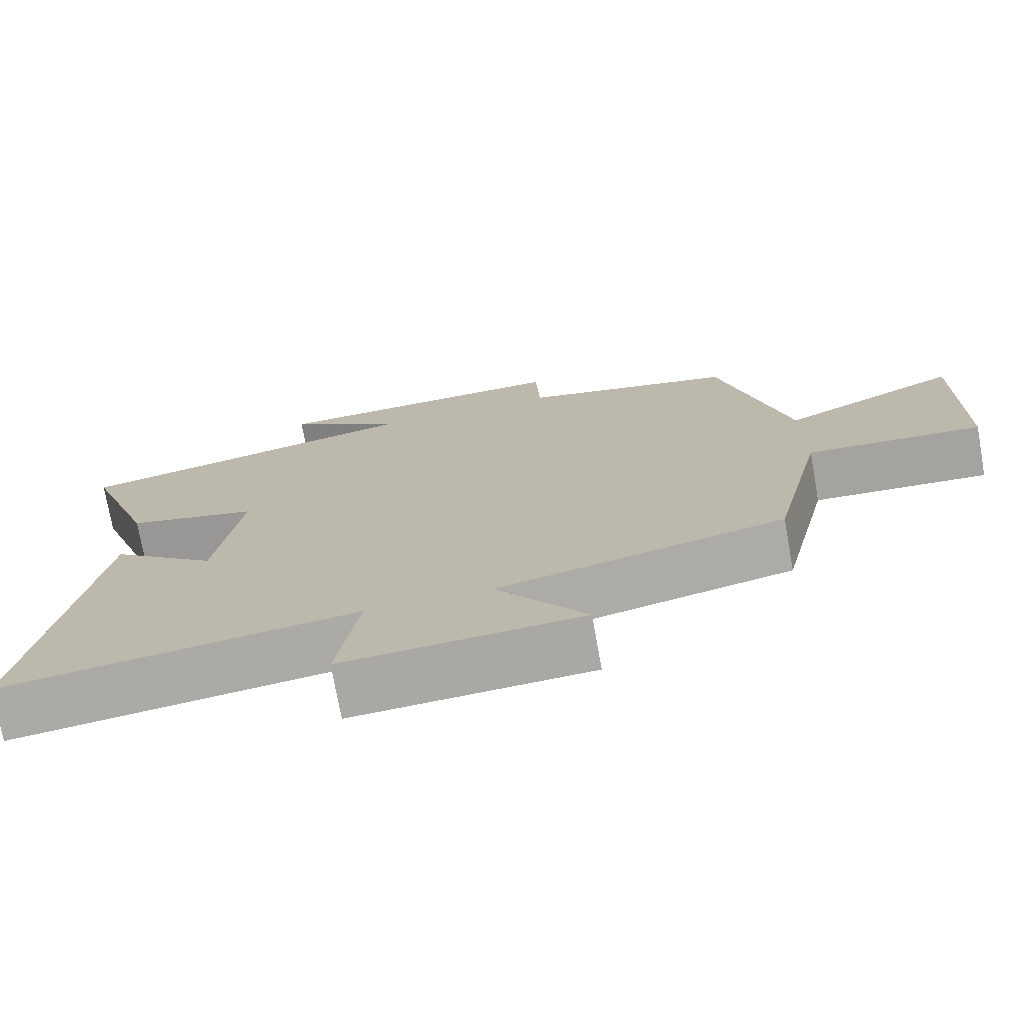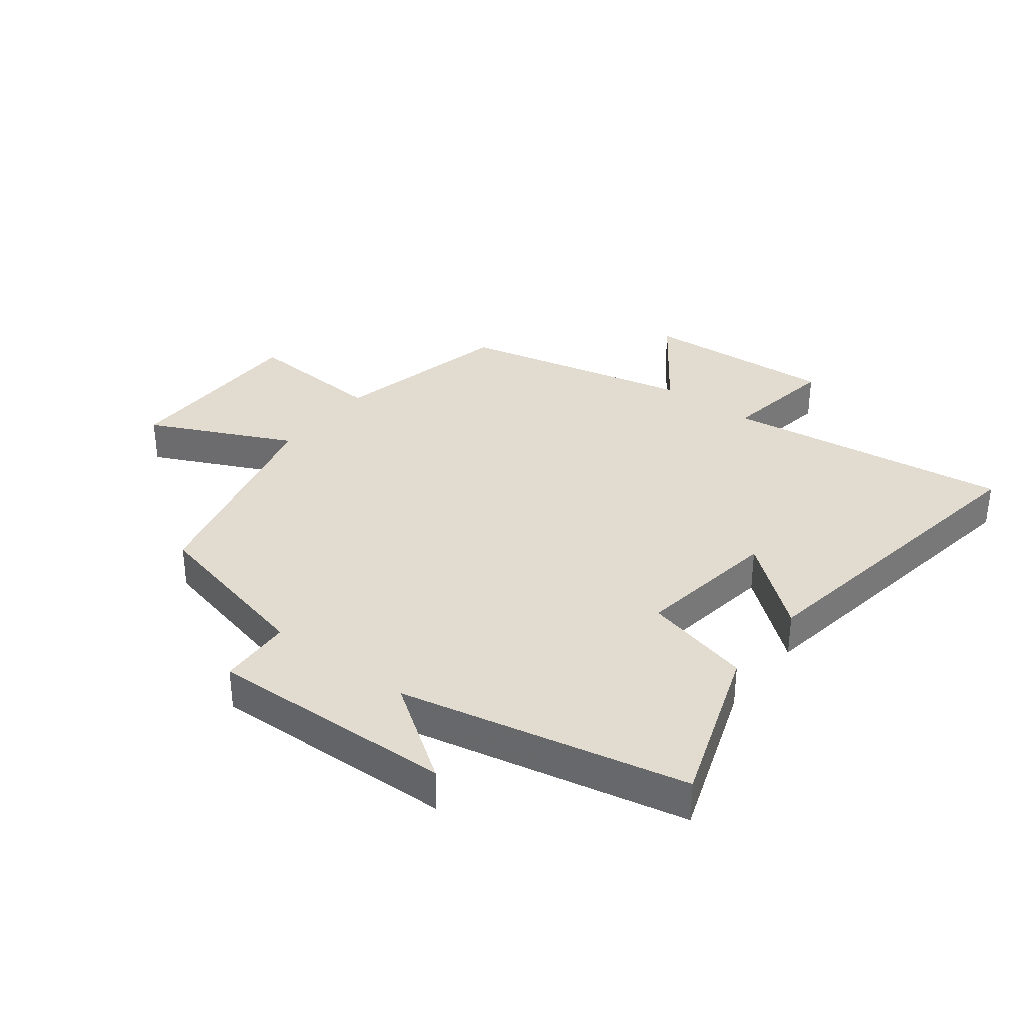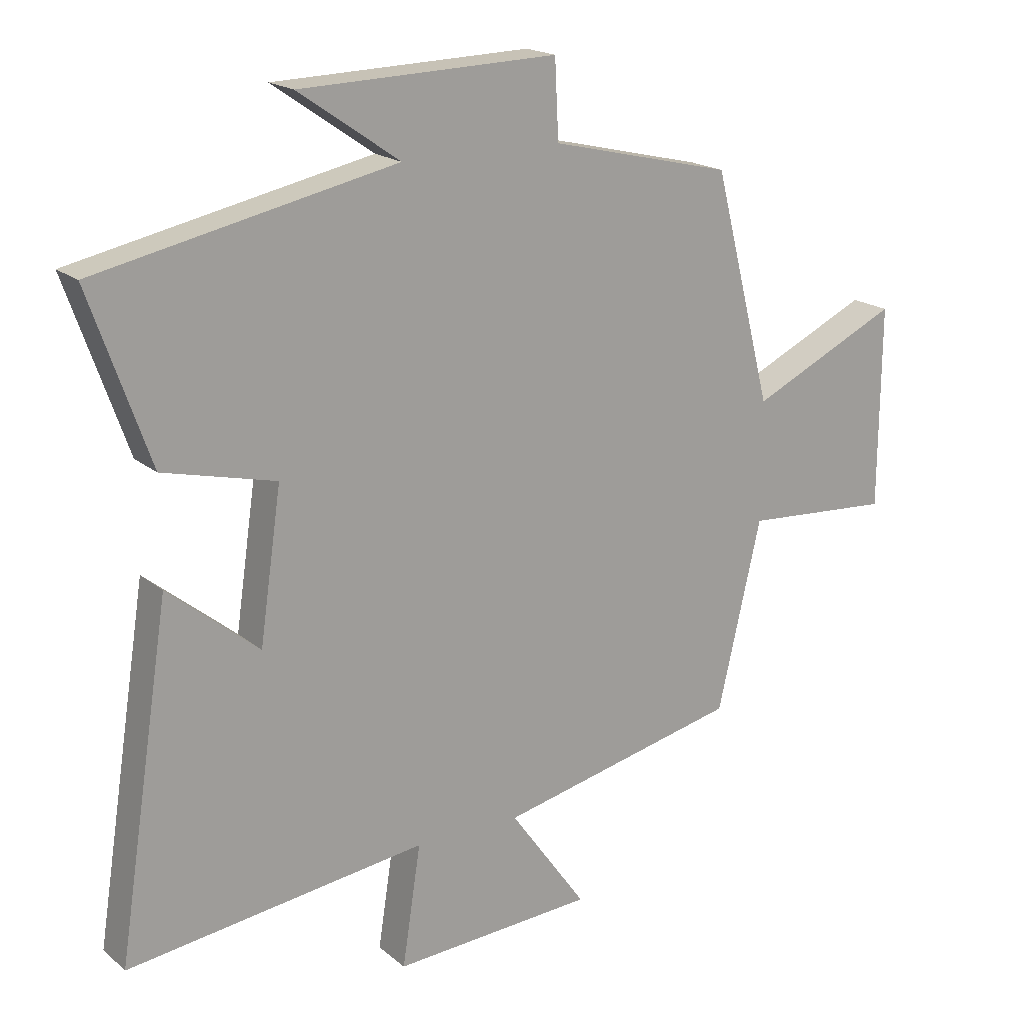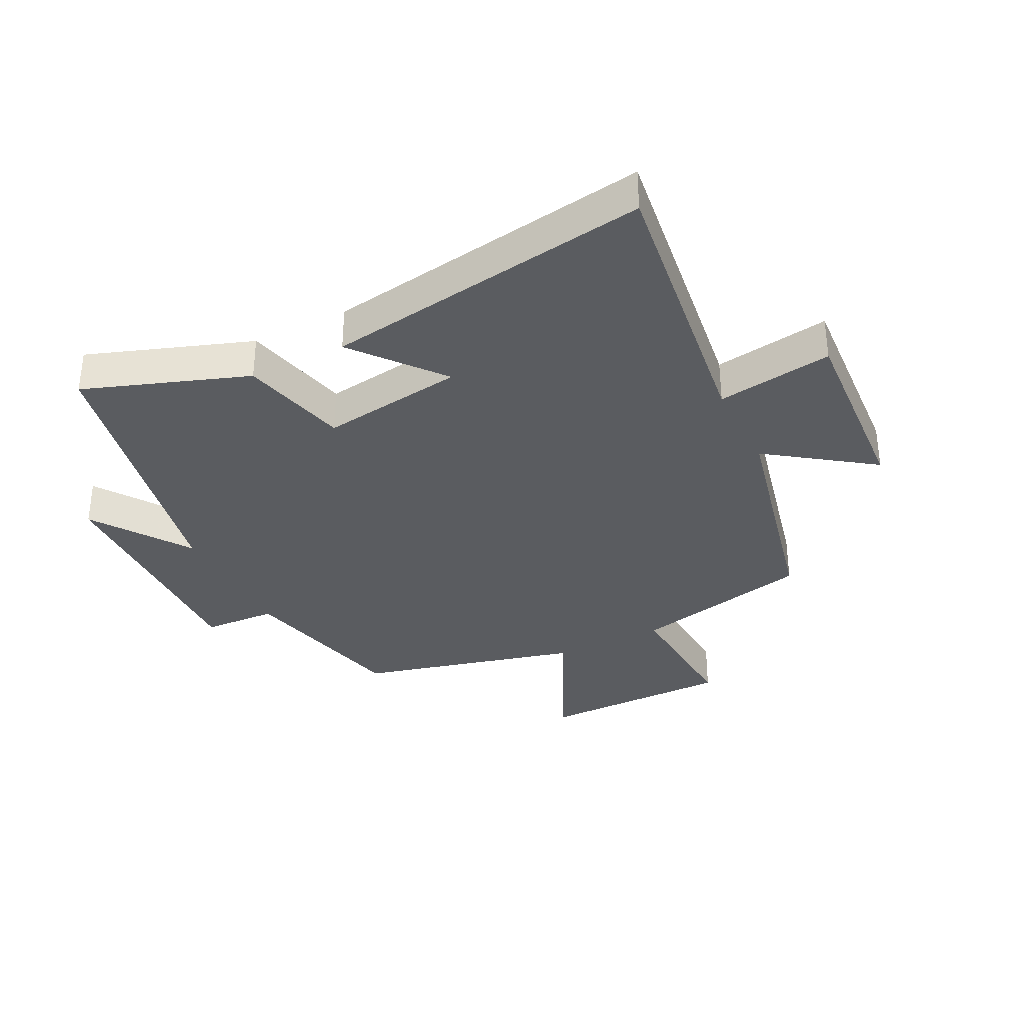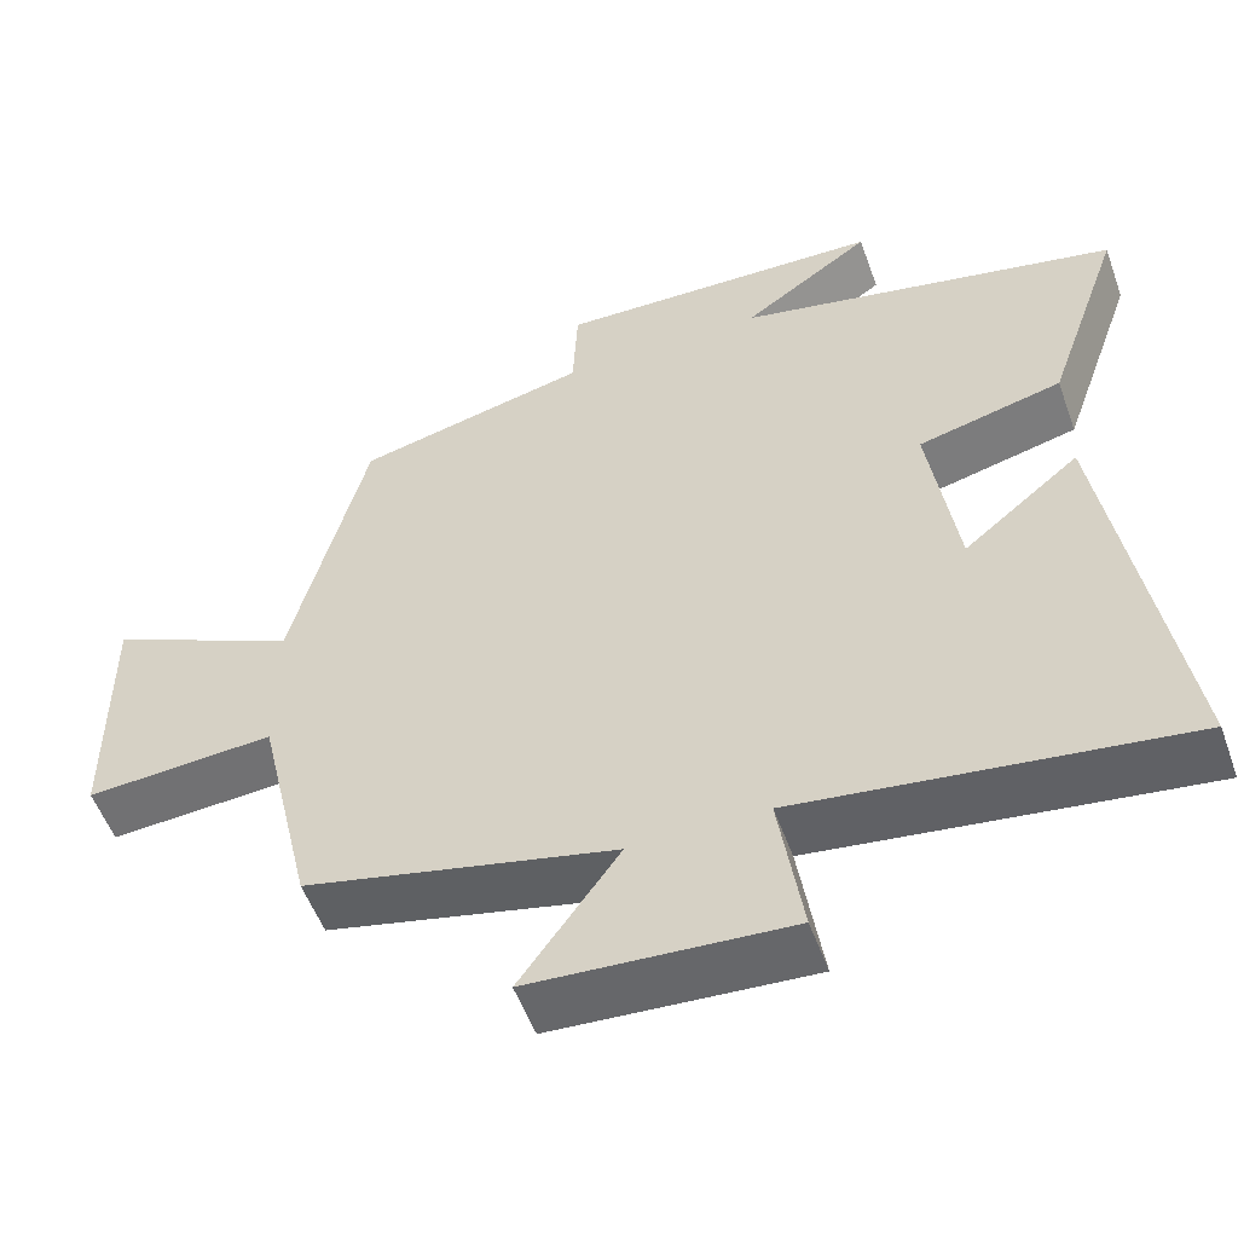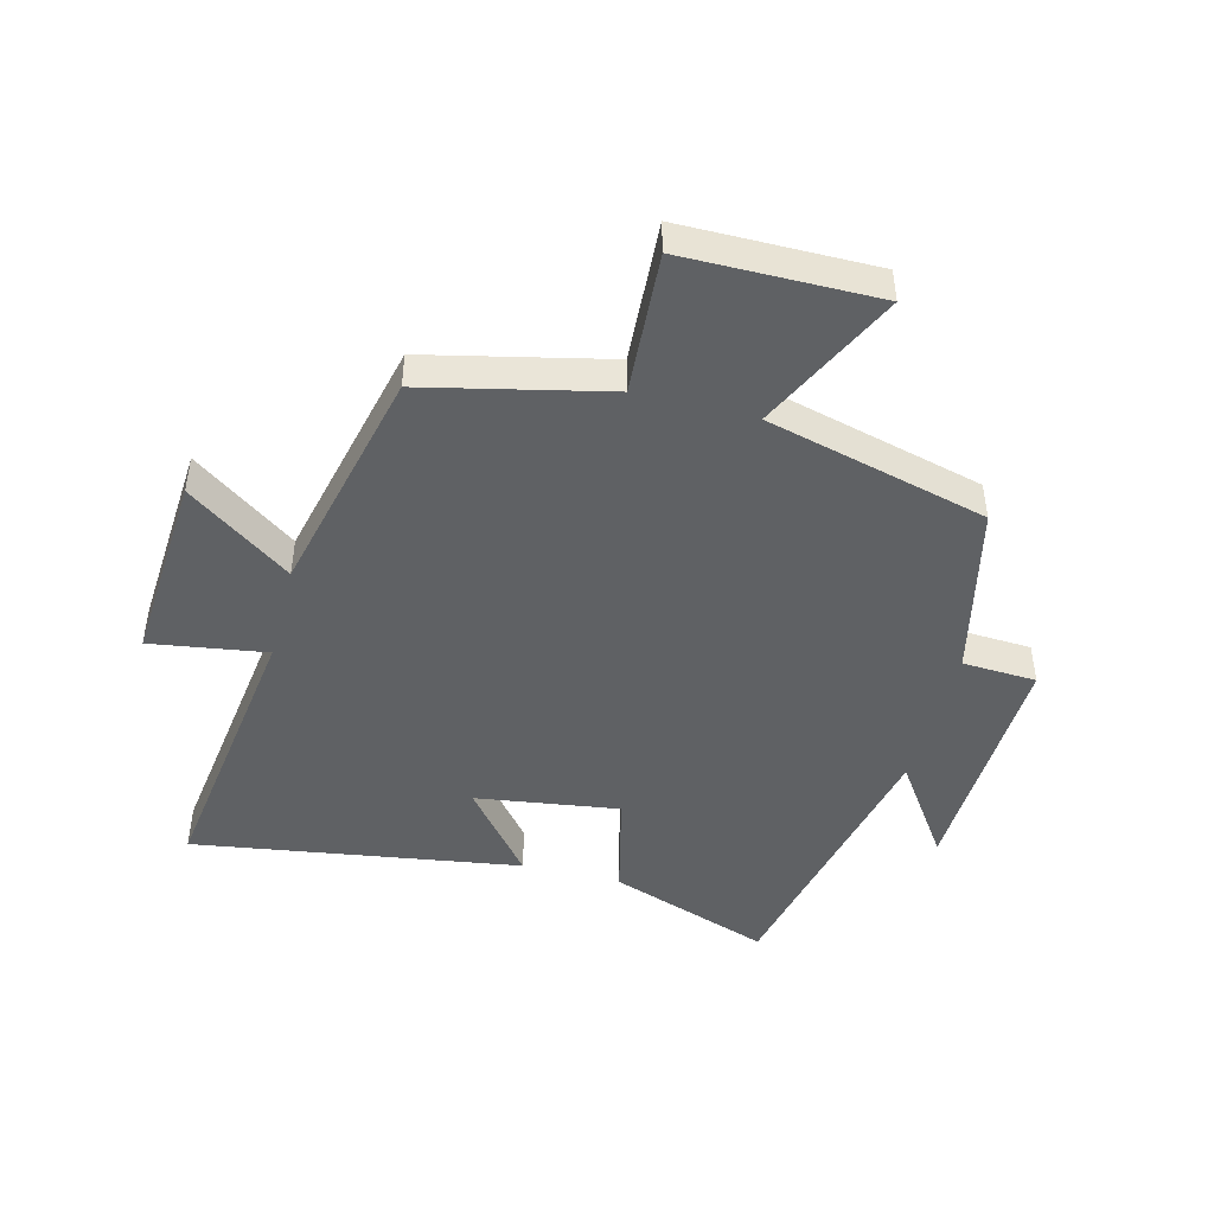
<metadata>
{"format":"obj","ext":"obj","renderer":"f3d","projection":"perspective","resolution":1024,"background":"white","views":[{"elev":-74.2,"azim":-169.9,"up":"+Z"},{"elev":34.2,"azim":37.6,"up":"+Y"},{"elev":18.6,"azim":146.7,"up":"+Z"},{"elev":-34.0,"azim":116.6,"up":"+Y"},{"elev":-53.8,"azim":19.7,"up":"+Z"},{"elev":-45.8,"azim":-104.6,"up":"+Y"}]}
</metadata>
<code>
v 0.583 0.07 -0.562
v 0.114 0.07 -0.5
v 0.143 0.07 -0.689
v -0.173 0.07 -0.669
v -0.052 0.07 -0.5
v -0.432 0.07 -0.413
v -0.5 0.07 -0.118
v -0.732 0.07 -0.133
v -0.734 0.07 0.183
v -0.5 0.07 0.072
v -0.408 0.07 0.433
v -0.123 0.07 0.5
v -0.117 0.07 0.621
v 0.285 0.07 0.609
v 0.127 0.07 0.5
v 0.594 0.07 0.401
v 0.5 0.07 0.135
v 0.324 0.07 0.092
v 0.358 0.07 -0.142
v 0.5 0.07 -0.027
v 0.583 0 -0.562
v 0.114 0 -0.5
v 0.143 0 -0.689
v -0.173 0 -0.669
v -0.052 0 -0.5
v -0.432 0 -0.413
v -0.5 0 -0.118
v -0.732 0 -0.133
v -0.734 0 0.183
v -0.5 0 0.072
v -0.408 0 0.433
v -0.123 0 0.5
v -0.117 0 0.621
v 0.285 0 0.609
v 0.127 0 0.5
v 0.594 0 0.401
v 0.5 0 0.135
v 0.324 0 0.092
v 0.358 0 -0.142
v 0.5 0 -0.027
f 19 20 1 2
f 18 19 2
f 15 16 17 18
f 15 18 2
f 12 13 14 15
f 12 15 2
f 11 12 2
f 10 11 2
f 7 8 9 10
f 7 10 2
f 6 7 2
f 5 6 2
f 2 3 4 5
f 22 21 40 39
f 22 39 38
f 38 37 36 35
f 22 38 35
f 35 34 33 32
f 22 35 32
f 22 32 31
f 22 31 30
f 30 29 28 27
f 22 30 27
f 22 27 26
f 22 26 25
f 25 24 23 22
f 1 21 22 2
f 2 22 23 3
f 3 23 24 4
f 4 24 25 5
f 5 25 26 6
f 6 26 27 7
f 7 27 28 8
f 8 28 29 9
f 9 29 30 10
f 10 30 31 11
f 11 31 32 12
f 12 32 33 13
f 13 33 34 14
f 14 34 35 15
f 15 35 36 16
f 16 36 37 17
f 17 37 38 18
f 18 38 39 19
f 19 39 40 20
f 20 40 21 1

</code>
